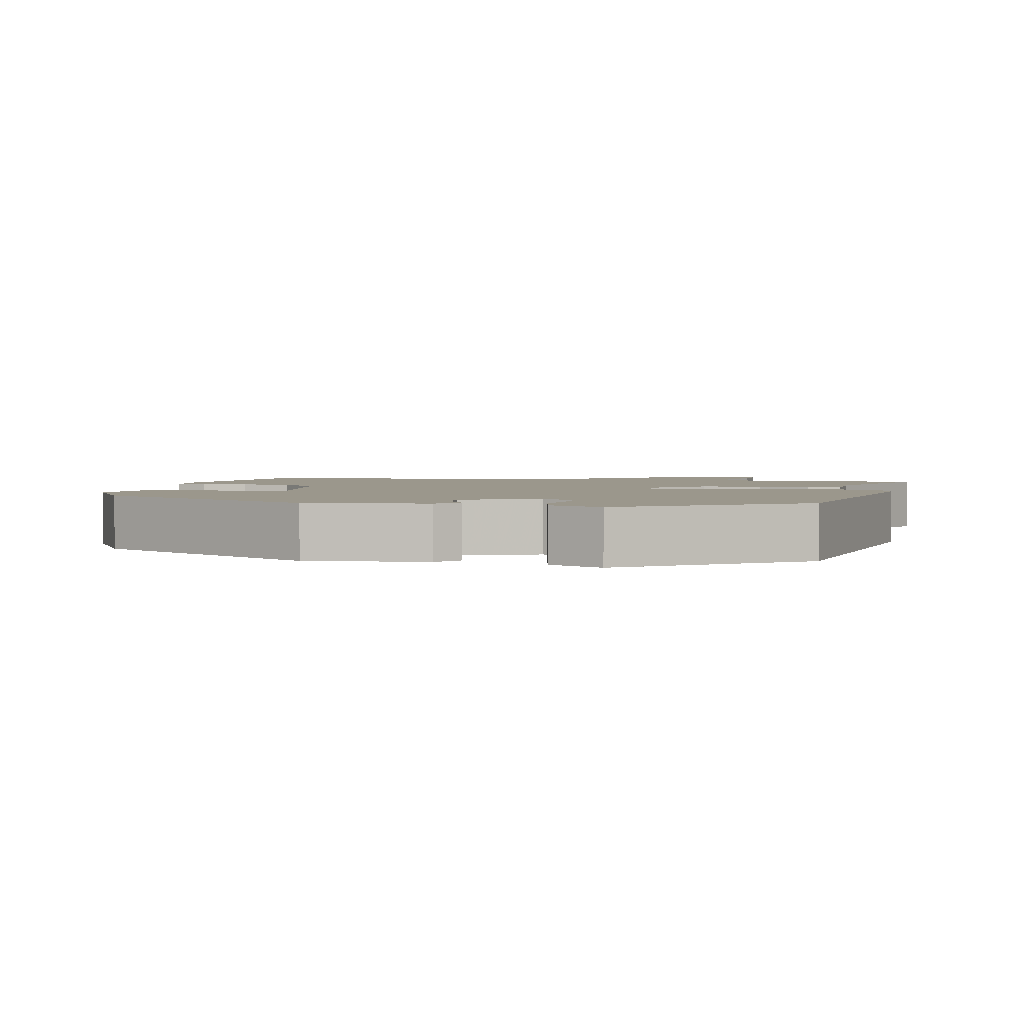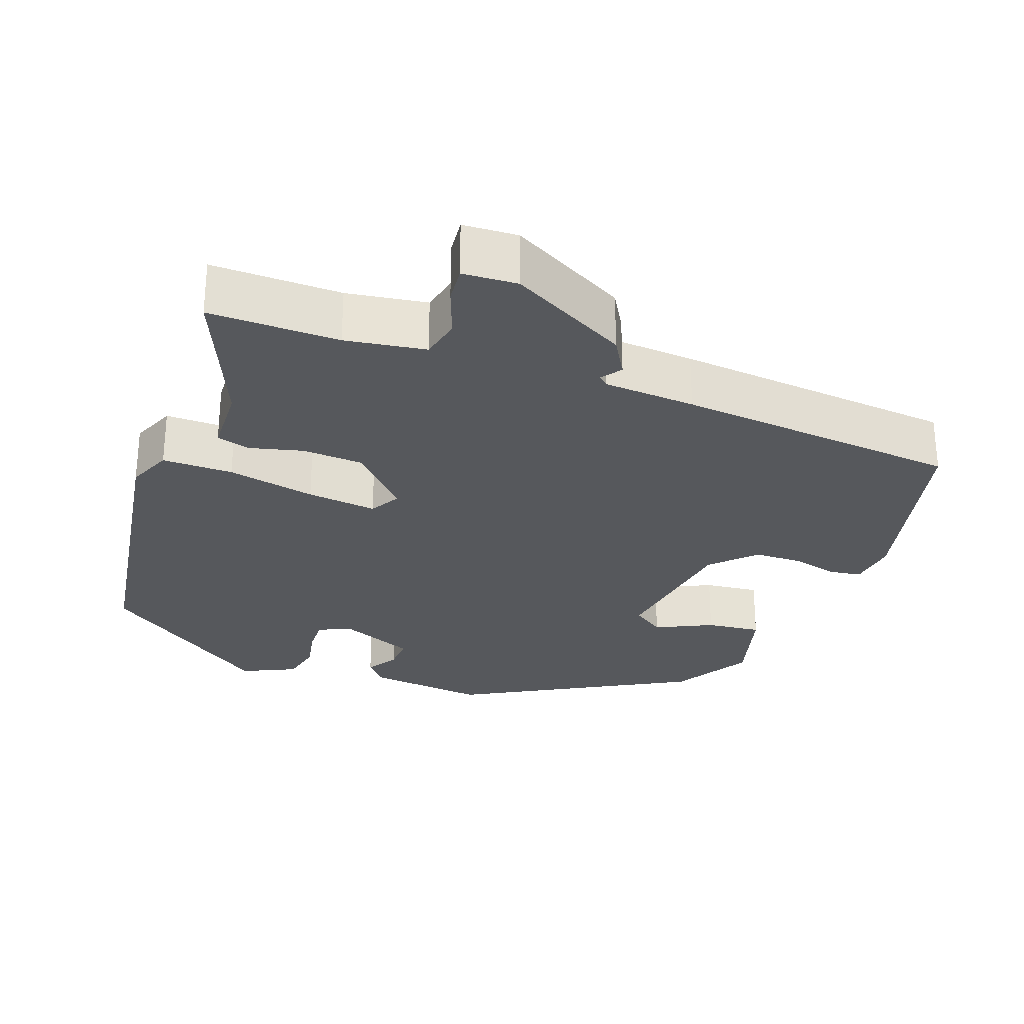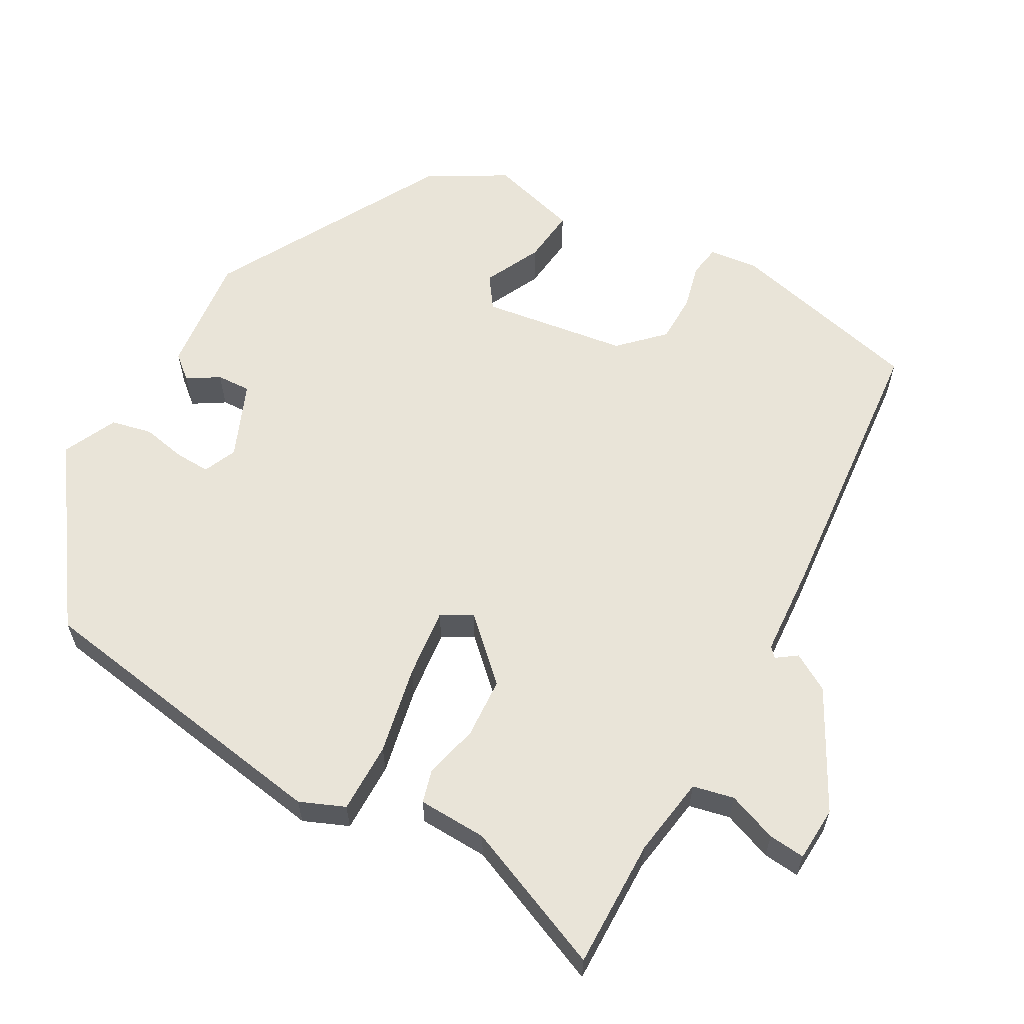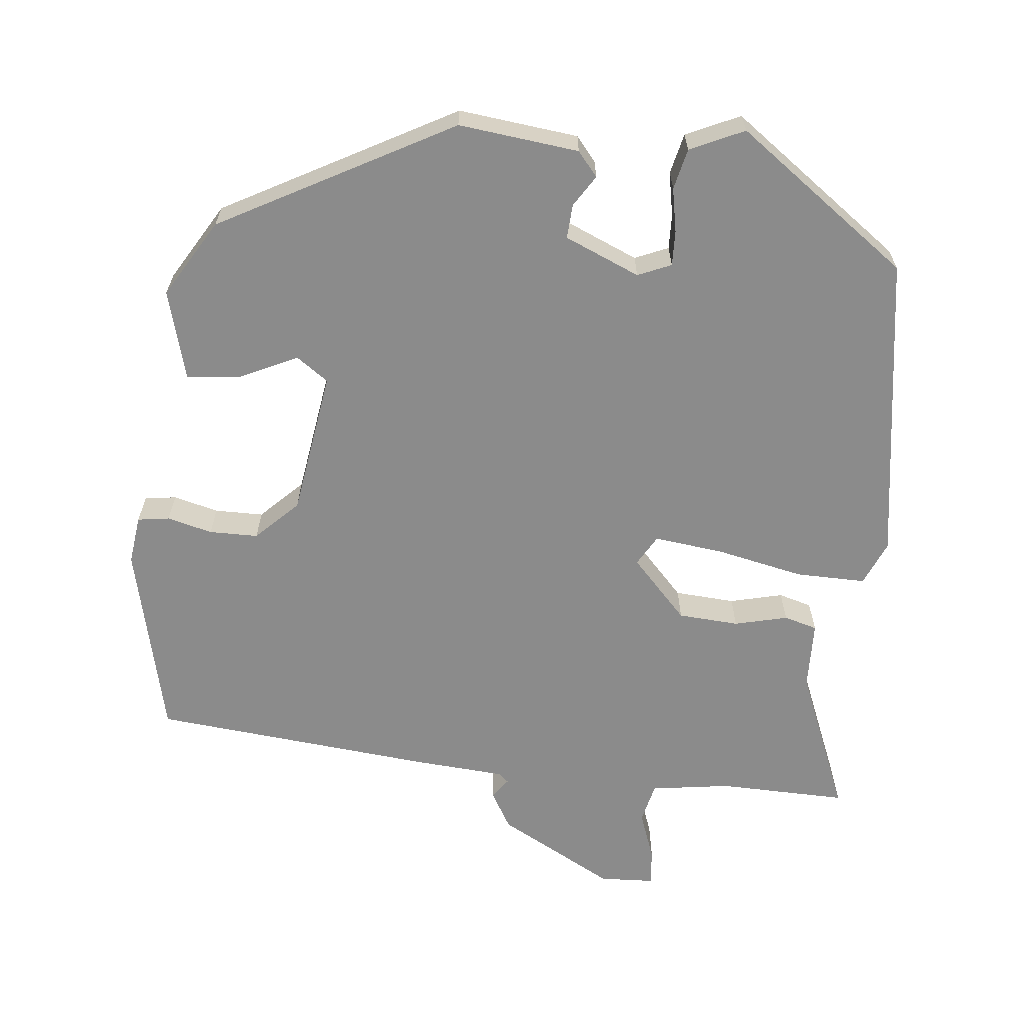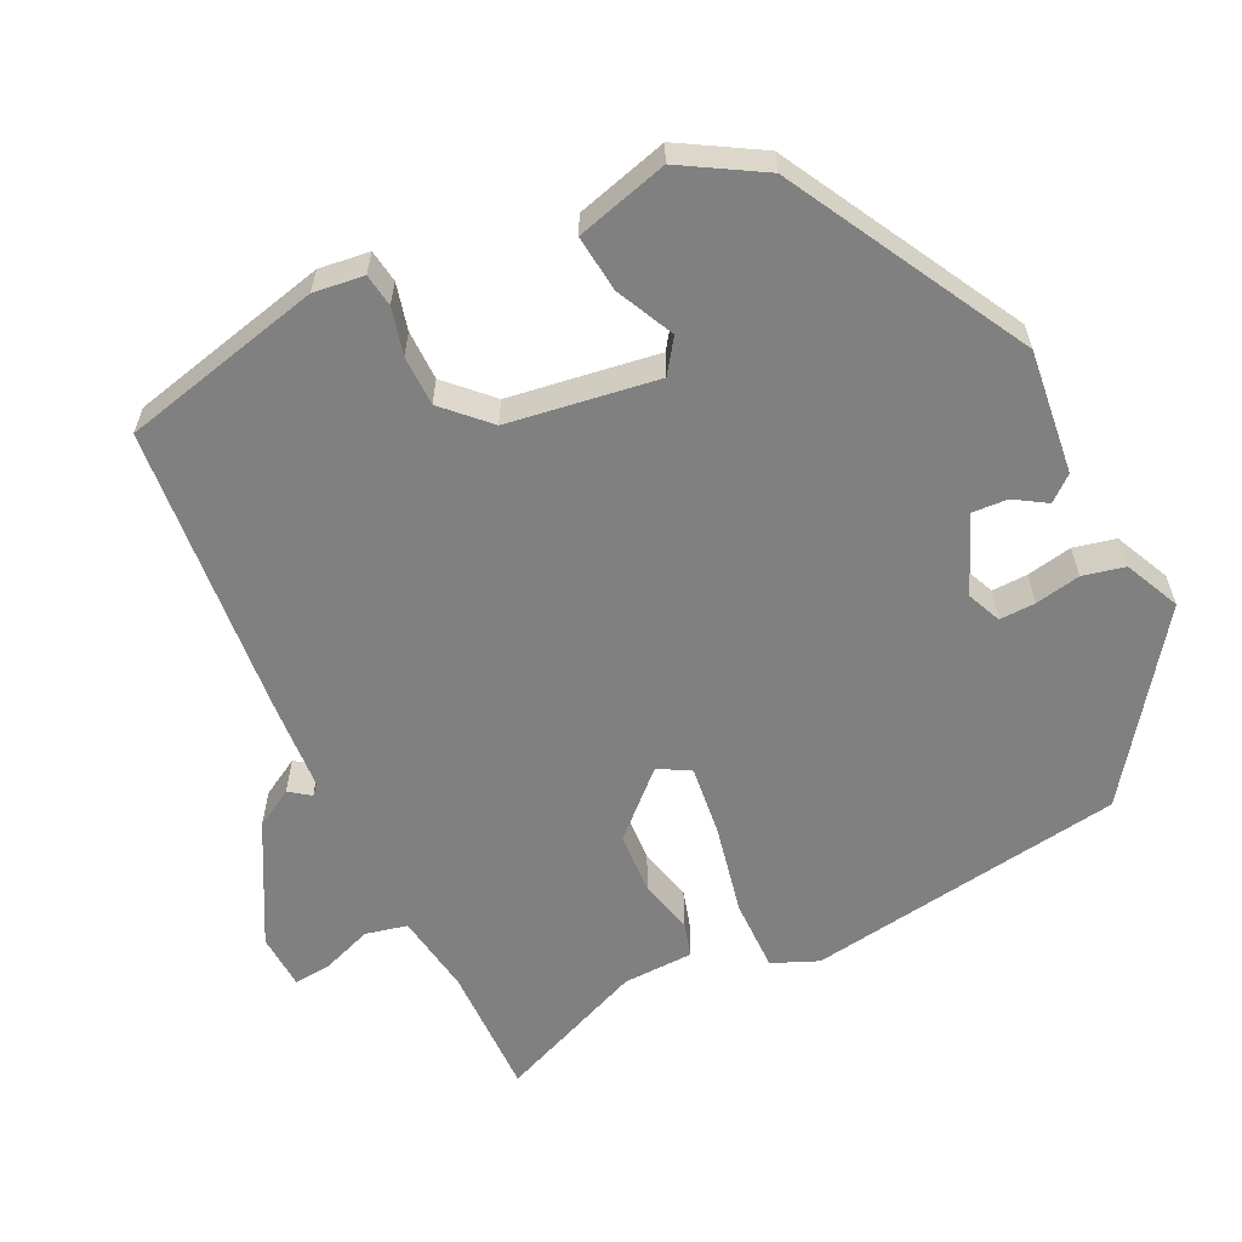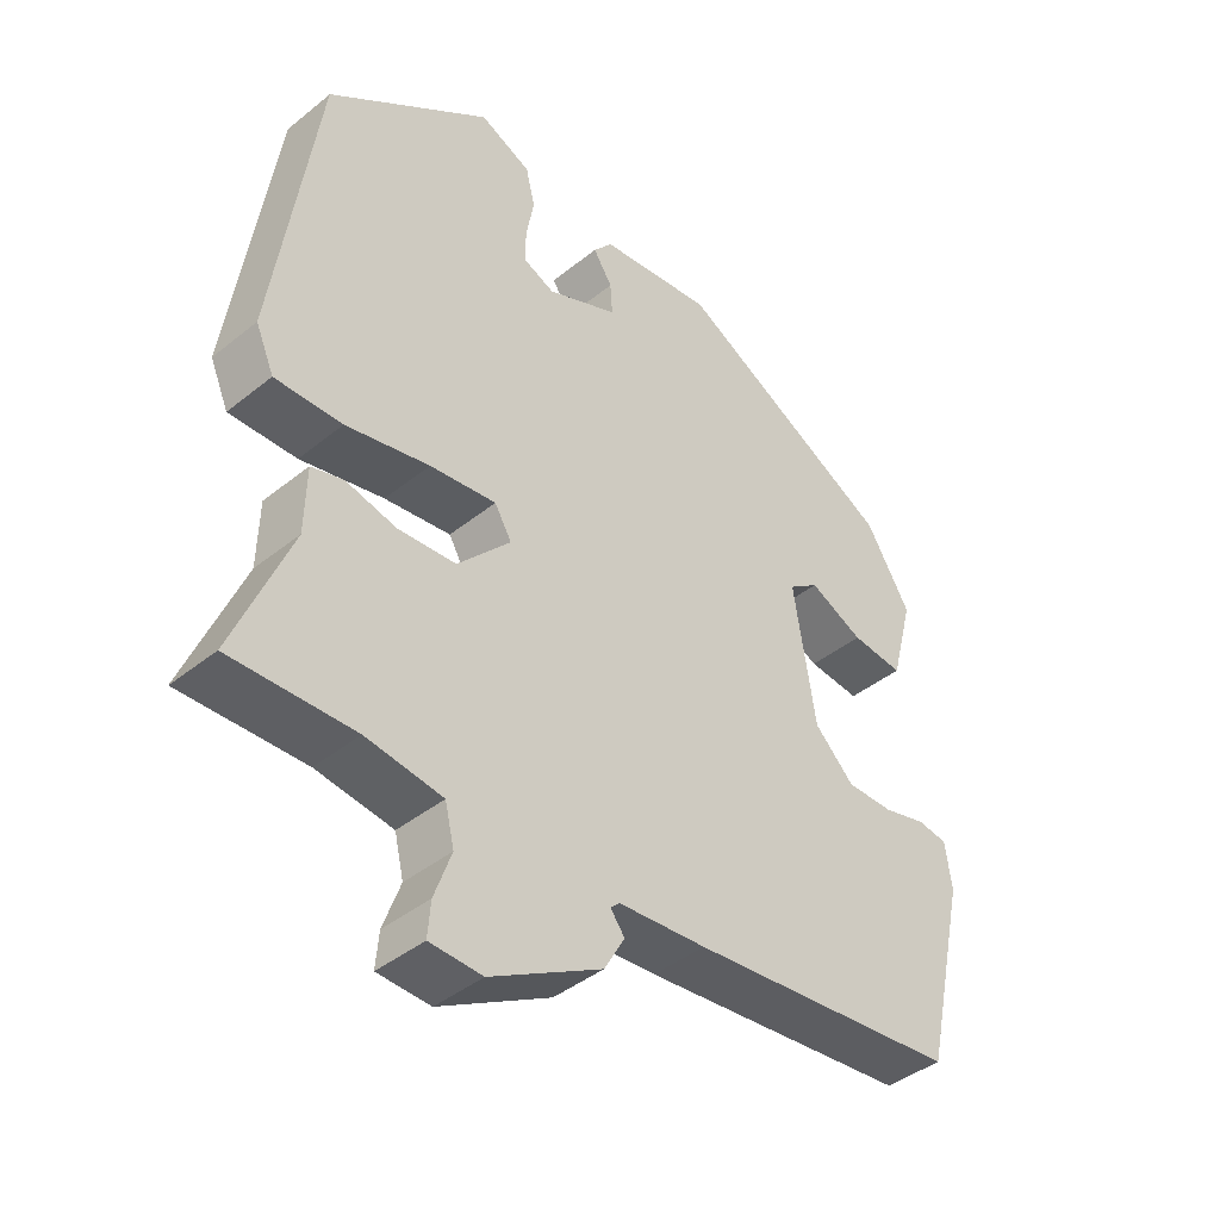
<metadata>
{"format":"obj","ext":"obj","renderer":"f3d","projection":"perspective","resolution":1024,"background":"white","views":[{"elev":2.6,"azim":13.4,"up":"+Y"},{"elev":-28.2,"azim":160.7,"up":"+Y"},{"elev":60.5,"azim":120.1,"up":"+Y"},{"elev":-63.9,"azim":-5.5,"up":"+Y"},{"elev":-60.1,"azim":-63.6,"up":"+Y"},{"elev":-41.9,"azim":134.0,"up":"+Z"}]}
</metadata>
<code>
v -0.437 0.07 0.345
v -0.123 0.07 0.513
v 0.039 0.07 0.493
v 0.066 0.07 0.46
v 0.039 0.07 0.418
v 0.036 0.07 0.372
v 0.137 0.07 0.328
v 0.182 0.07 0.347
v 0.181 0.07 0.394
v 0.17 0.07 0.454
v 0.183 0.07 0.509
v 0.256 0.07 0.542
v 0.487 0.07 0.372
v 0.547 0.07 -0.048
v 0.521 0.07 -0.108
v 0.426 0.07 -0.106
v 0.308 0.07 -0.08
v 0.214 0.07 -0.068
v 0.19 0.07 -0.109
v 0.265 0.07 -0.19
v 0.347 0.07 -0.196
v 0.419 0.07 -0.179
v 0.464 0.07 -0.192
v 0.466 0.07 -0.285
v 0.546 0.07 -0.483
v 0.372 0.07 -0.478
v 0.264 0.07 -0.493
v 0.251 0.07 -0.548
v 0.275 0.07 -0.615
v 0.279 0.07 -0.664
v 0.205 0.07 -0.667
v 0.048 0.07 -0.58
v 0.019 0.07 -0.529
v 0.039 0.07 -0.502
v 0.026 0.07 -0.49
v -0.098 0.07 -0.48
v -0.48 0.07 -0.44
v -0.54 0.07 -0.175
v -0.531 0.07 -0.109
v -0.488 0.07 -0.103
v -0.427 0.07 -0.119
v -0.361 0.07 -0.119
v -0.305 0.07 -0.064
v -0.274 0.07 0.132
v -0.317 0.07 0.163
v -0.394 0.07 0.127
v -0.468 0.07 0.12
v -0.5 0.07 0.241
v -0.437 0 0.345
v -0.123 0 0.513
v 0.039 0 0.493
v 0.066 0 0.46
v 0.039 0 0.418
v 0.036 0 0.372
v 0.137 0 0.328
v 0.182 0 0.347
v 0.181 0 0.394
v 0.17 0 0.454
v 0.183 0 0.509
v 0.256 0 0.542
v 0.487 0 0.372
v 0.547 0 -0.048
v 0.521 0 -0.108
v 0.426 0 -0.106
v 0.308 0 -0.08
v 0.214 0 -0.068
v 0.19 0 -0.109
v 0.265 0 -0.19
v 0.347 0 -0.196
v 0.419 0 -0.179
v 0.464 0 -0.192
v 0.466 0 -0.285
v 0.546 0 -0.483
v 0.372 0 -0.478
v 0.264 0 -0.493
v 0.251 0 -0.548
v 0.275 0 -0.615
v 0.279 0 -0.664
v 0.205 0 -0.667
v 0.048 0 -0.58
v 0.019 0 -0.529
v 0.039 0 -0.502
v 0.026 0 -0.49
v -0.098 0 -0.48
v -0.48 0 -0.44
v -0.54 0 -0.175
v -0.531 0 -0.109
v -0.488 0 -0.103
v -0.427 0 -0.119
v -0.361 0 -0.119
v -0.305 0 -0.064
v -0.274 0 0.132
v -0.317 0 0.163
v -0.394 0 0.127
v -0.468 0 0.12
v -0.5 0 0.241
f 3 4 5
f 2 3 5
f 1 2 5
f 48 1 5
f 47 48 5
f 46 47 5
f 45 46 5
f 44 45 5 6
f 43 44 6 7
f 42 43 7 8
f 39 40 41
f 38 39 41
f 37 38 41
f 36 37 41
f 35 36 41
f 35 41 42
f 34 35 42 8
f 32 33 34
f 31 32 34
f 30 31 34
f 29 30 34
f 28 29 34
f 27 28 34
f 26 27 34
f 24 25 26
f 24 26 34
f 23 24 34
f 22 23 34
f 21 22 34
f 20 21 34
f 19 20 34
f 15 16 17
f 14 15 17
f 13 14 17
f 12 13 17
f 11 12 17
f 10 11 17
f 9 10 17
f 8 9 17 18
f 19 34 8
f 8 18 19
f 53 52 51
f 53 51 50
f 53 50 49
f 53 49 96
f 53 96 95
f 53 95 94
f 53 94 93
f 54 53 93 92
f 55 54 92 91
f 56 55 91 90
f 89 88 87
f 89 87 86
f 89 86 85
f 89 85 84
f 89 84 83
f 90 89 83
f 56 90 83 82
f 82 81 80
f 82 80 79
f 82 79 78
f 82 78 77
f 82 77 76
f 82 76 75
f 82 75 74
f 74 73 72
f 82 74 72
f 82 72 71
f 82 71 70
f 82 70 69
f 82 69 68
f 82 68 67
f 65 64 63
f 65 63 62
f 65 62 61
f 65 61 60
f 65 60 59
f 65 59 58
f 65 58 57
f 66 65 57 56
f 56 82 67
f 67 66 56
f 1 49 50 2
f 2 50 51 3
f 3 51 52 4
f 4 52 53 5
f 5 53 54 6
f 6 54 55 7
f 7 55 56 8
f 8 56 57 9
f 9 57 58 10
f 10 58 59 11
f 11 59 60 12
f 12 60 61 13
f 13 61 62 14
f 14 62 63 15
f 15 63 64 16
f 16 64 65 17
f 17 65 66 18
f 18 66 67 19
f 19 67 68 20
f 20 68 69 21
f 21 69 70 22
f 22 70 71 23
f 23 71 72 24
f 24 72 73 25
f 25 73 74 26
f 26 74 75 27
f 27 75 76 28
f 28 76 77 29
f 29 77 78 30
f 30 78 79 31
f 31 79 80 32
f 32 80 81 33
f 33 81 82 34
f 34 82 83 35
f 35 83 84 36
f 36 84 85 37
f 37 85 86 38
f 38 86 87 39
f 39 87 88 40
f 40 88 89 41
f 41 89 90 42
f 42 90 91 43
f 43 91 92 44
f 44 92 93 45
f 45 93 94 46
f 46 94 95 47
f 47 95 96 48
f 48 96 49 1

</code>
